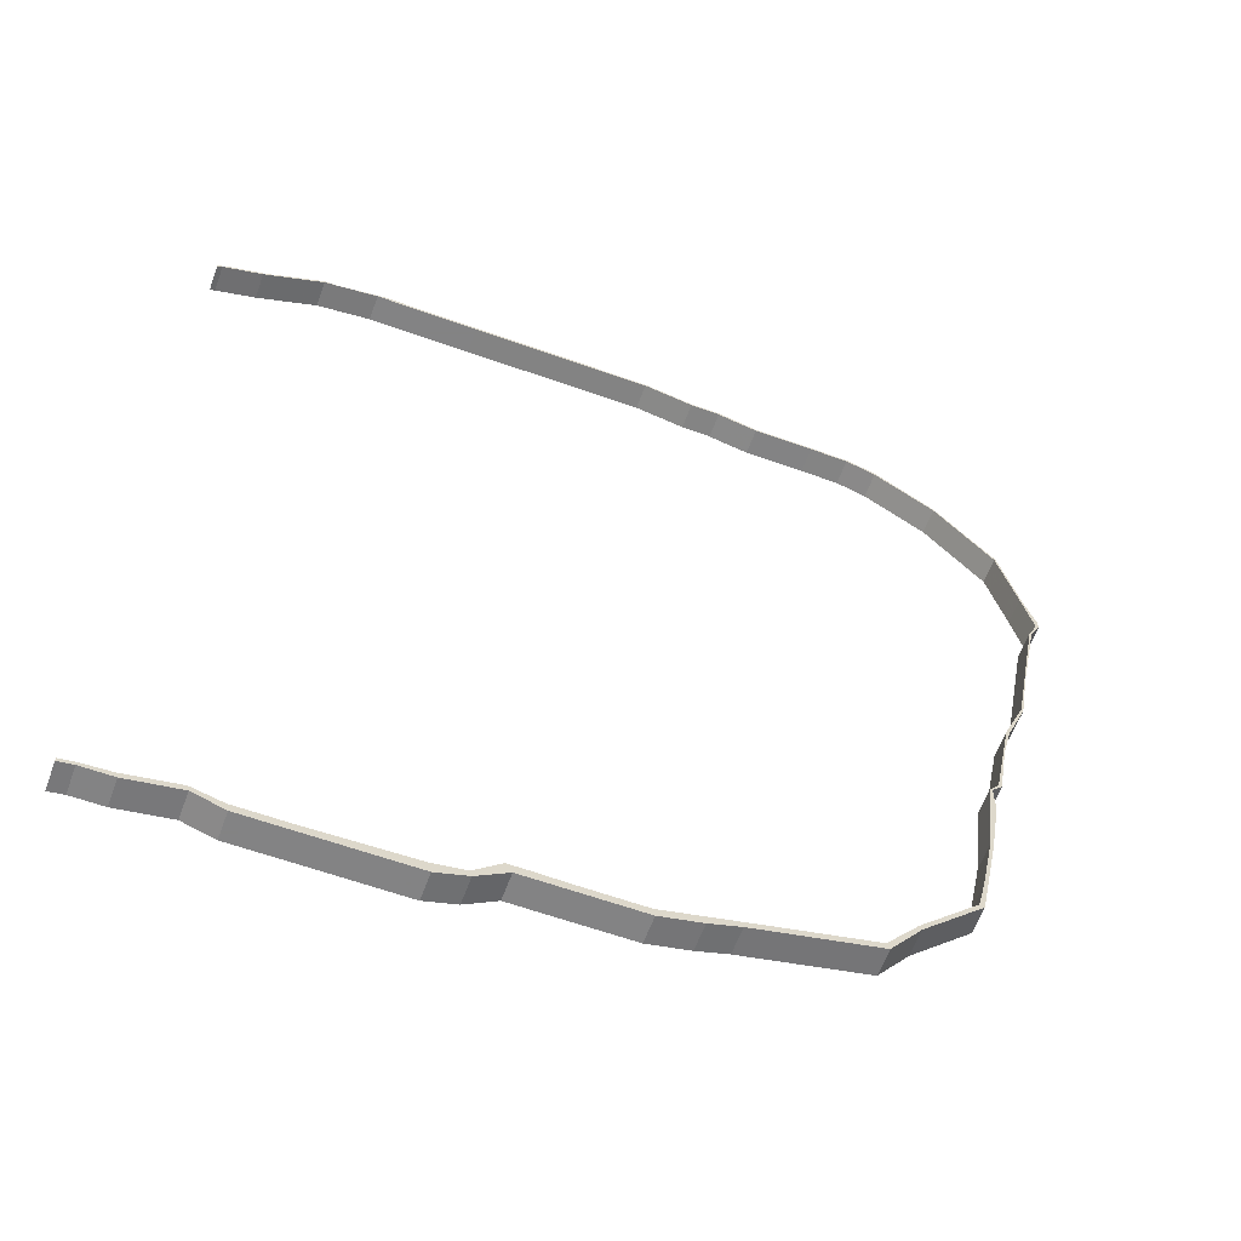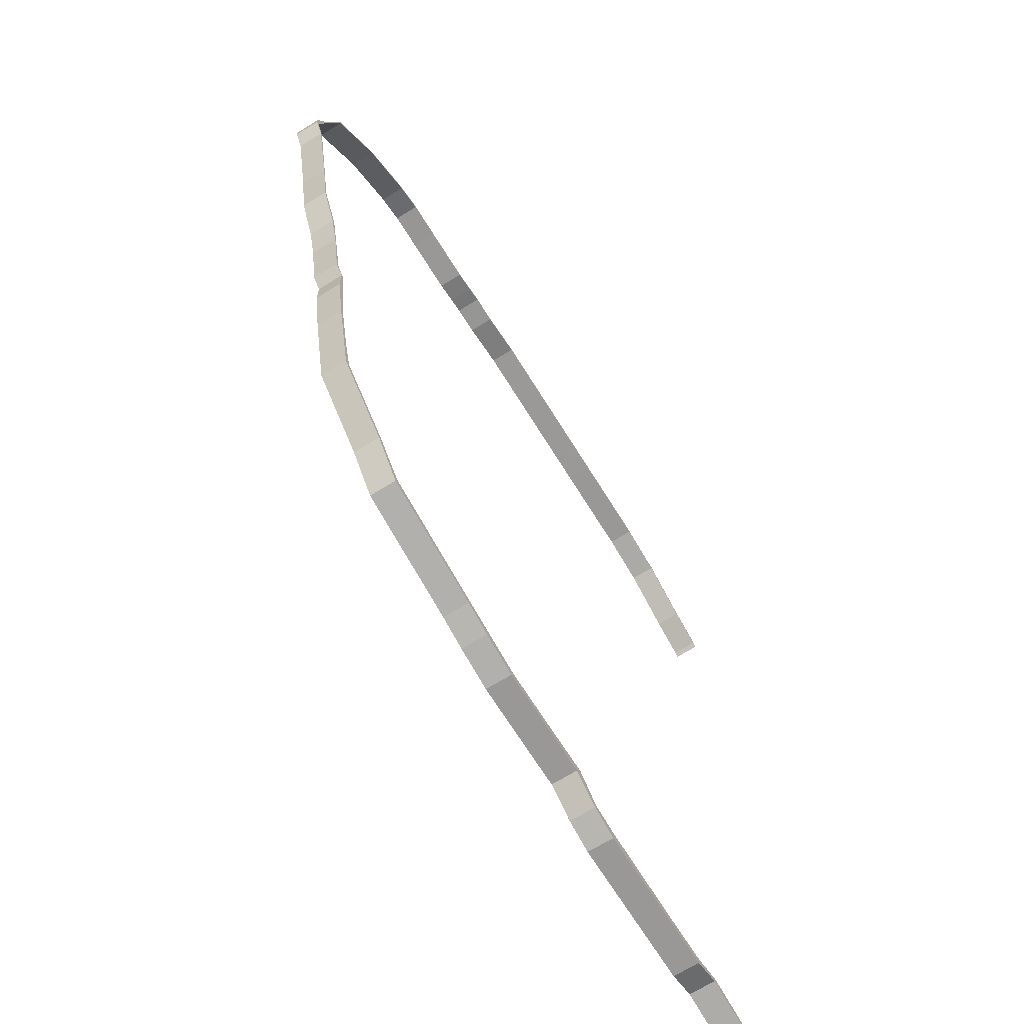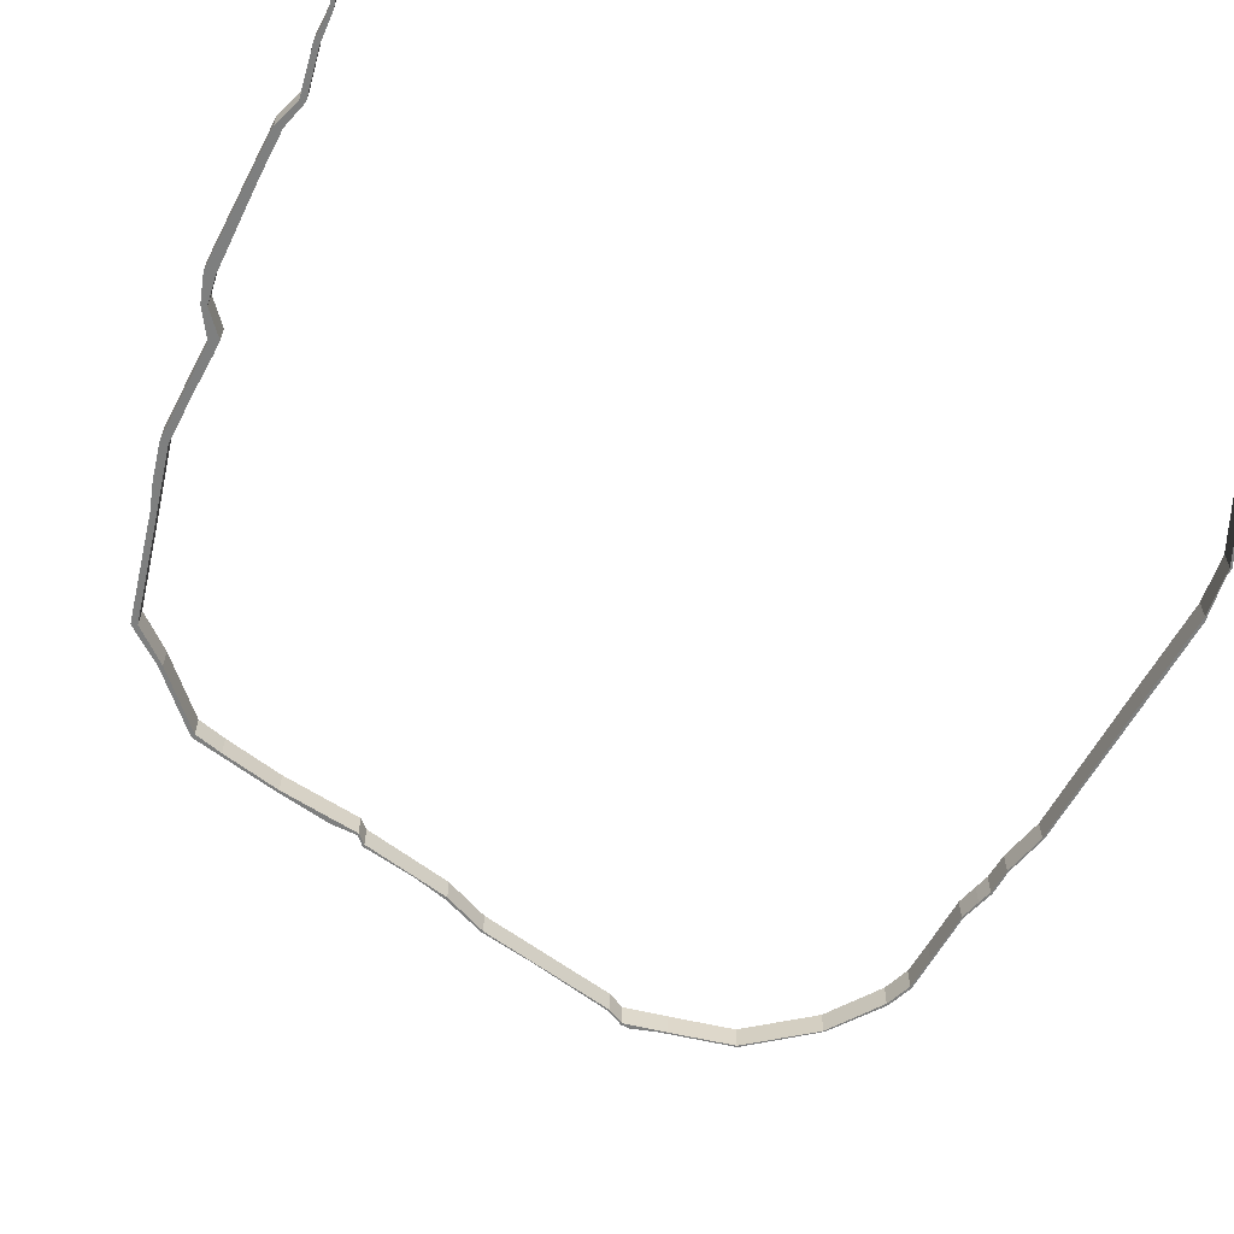
<metadata>
{"format":"obj","ext":"obj","renderer":"f3d","projection":"perspective","resolution":1024,"background":"white","views":[{"elev":-61.1,"azim":-20.1,"up":"+Z"},{"elev":-68.6,"azim":121.8,"up":"+Z"},{"elev":-59.6,"azim":-117.7,"up":"+Y"}]}
</metadata>
<code>
v -8.796 0.01437 -0.9919
v -8.833 0.01437 -1.015
v -8.833 0.01437 -0.9979
v -8.833 0.01437 -7.863
v -8.833 0.01437 -7.834
v -8.739 0.01437 -7.814
v -8.725 0.01437 -7.842
v -8.725 0.01437 -0.9437
v -8.514 0.01437 -7.801
v -8.5 0.01437 -7.842
v -8.5 0.01437 -0.8689
v -8.498 0.01437 -0.8842
v -8.139 0.01437 -7.722
v -8.125 0.01437 -7.767
v -8.05 0.01437 -0.6439
v -8.047 0.01437 -0.6609
v -7.975 0.01437 -0.6439
v -7.914 0.01437 -7.78
v -7.9 0.01437 -7.842
v -7.64 0.01437 -0.5918
v -7.601 0.01437 -0.569
v -7.553 0.01437 -7.78
v -6.861 0.01437 -0.5918
v -6.79 0.01437 -7.76
v -6.776 0.01437 -7.842
v -6.565 0.01437 -7.722
v -6.551 0.01437 -7.767
v -6.374 0.01437 -7.549
v -6.326 0.01437 -7.617
v -6.251 0.01437 -7.549
v -5.955 0.01437 -7.555
v -5.509 0.01437 -7.555
v -5.502 0.01437 -7.617
v -5.502 0.01437 -0.5826
v -5.502 0.01437 -0.569
v -5.202 0.01437 -7.542
v -5.13 0.01437 -0.657
v -5.127 0.01437 -0.6439
v -4.977 0.01437 -7.467
v -4.907 0.01437 -0.6615
v -4.902 0.01437 -0.6439
v -4.829 0.01437 -7.38
v -4.783 0.01437 -0.6925
v -4.606 0.01437 -0.7326
v -4.602 0.01437 -0.7189
v -4.153 0.01437 -0.7326
v -4.098 0.01437 -7.194
v -4.078 0.01437 -7.242
v -3.866 0.01437 -6.908
v -3.862 0.01437 -0.7372
v -3.853 0.01437 -6.942
v -3.853 0.01437 -0.7189
v -3.636 0.01437 -0.8116
v -3.628 0.01437 -0.7938
v -3.438 0.01437 -6.48
v -3.403 0.01437 -6.492
v -3.379 0.01437 -6.242
v -3.277 0.01437 -5.744
v -3.253 0.01437 -5.742
v -3.198 0.01437 -5.07
v -3.178 0.01437 -1.108
v -3.178 0.01437 -1.094
v -3.178 0.01437 -5.292
v -3.178 0.01437 -5.068
v -3.126 0.01437 -4.989
v -3.103 0.01437 -4.993
v -3.028 0.01437 -4.543
v -2.975 0.01437 -4.235
v -2.953 0.01437 -4.243
v -2.817 0.01437 -3.858
v -2.803 0.01437 -3.868
v -2.74 0.01437 -1.628
v -2.728 0.01437 -3.418
v -2.728 0.01437 -1.619
v -2.606 0.01437 -2.168
v -2.595 0.01437 -2.668
v -2.579 0.01437 -2.668
v -2.579 0.01437 -2.218
v -2.524 0.01437 -2.518
v -2.504 0.01437 -2.518
v -2.504 0.01437 -2.443
v -8.833 -0.1827 -0.9979
v -8.833 -0.1827 -1.015
v -8.796 -0.1827 -0.9919
v -8.739 -0.1827 -7.814
v -8.833 -0.1827 -7.834
v -8.833 -0.1827 -7.863
v -8.725 -0.1827 -0.9437
v -8.725 -0.1827 -7.842
v -8.514 -0.1827 -7.801
v -8.5 -0.1827 -0.8689
v -8.5 -0.1827 -7.842
v -8.498 -0.1827 -0.8842
v -8.139 -0.1827 -7.722
v -8.125 -0.1827 -7.767
v -8.05 -0.1827 -0.6439
v -8.047 -0.1827 -0.6609
v -7.975 -0.1827 -0.6439
v -7.914 -0.1827 -7.78
v -7.9 -0.1827 -7.842
v -7.64 -0.1827 -0.5918
v -7.601 -0.1827 -0.569
v -7.553 -0.1827 -7.78
v -6.861 -0.1827 -0.5918
v -6.79 -0.1827 -7.76
v -6.776 -0.1827 -7.842
v -6.565 -0.1827 -7.722
v -6.551 -0.1827 -7.767
v -6.374 -0.1827 -7.549
v -6.326 -0.1827 -7.617
v -6.251 -0.1827 -7.549
v -5.955 -0.1827 -7.555
v -5.509 -0.1827 -7.555
v -5.502 -0.1827 -0.569
v -5.502 -0.1827 -0.5826
v -5.502 -0.1827 -7.617
v -5.202 -0.1827 -7.542
v -5.13 -0.1827 -0.657
v -5.127 -0.1827 -0.6439
v -4.977 -0.1827 -7.467
v -4.907 -0.1827 -0.6615
v -4.902 -0.1827 -0.6439
v -4.829 -0.1827 -7.38
v -4.783 -0.1827 -0.6925
v -4.606 -0.1827 -0.7326
v -4.602 -0.1827 -0.7189
v -4.153 -0.1827 -0.7326
v -4.098 -0.1827 -7.194
v -4.078 -0.1827 -7.242
v -3.866 -0.1827 -6.908
v -3.862 -0.1827 -0.7372
v -3.853 -0.1827 -0.7189
v -3.853 -0.1827 -6.942
v -3.636 -0.1827 -0.8116
v -3.628 -0.1827 -0.7938
v -3.438 -0.1827 -6.48
v -3.403 -0.1827 -6.492
v -3.379 -0.1827 -6.242
v -3.277 -0.1827 -5.744
v -3.253 -0.1827 -5.742
v -3.198 -0.1827 -5.07
v -3.178 -0.1827 -1.108
v -3.178 -0.1827 -1.094
v -3.178 -0.1827 -5.292
v -3.178 -0.1827 -5.068
v -3.126 -0.1827 -4.989
v -3.103 -0.1827 -4.993
v -3.028 -0.1827 -4.543
v -2.975 -0.1827 -4.235
v -2.953 -0.1827 -4.243
v -2.817 -0.1827 -3.858
v -2.803 -0.1827 -3.868
v -2.74 -0.1827 -1.628
v -2.728 -0.1827 -1.619
v -2.728 -0.1827 -3.418
v -2.606 -0.1827 -2.168
v -2.595 -0.1827 -2.668
v -2.579 -0.1827 -2.218
v -2.579 -0.1827 -2.668
v -2.524 -0.1827 -2.518
v -2.504 -0.1827 -2.443
v -2.504 -0.1827 -2.518
v -3.198 -0.1827 -5.07
v -3.126 -0.1827 -4.989
v -3.126 0.01437 -4.989
v -3.198 0.01437 -5.07
v -3.438 -0.1827 -6.48
v -3.379 -0.1827 -6.242
v -3.379 0.01437 -6.242
v -3.438 0.01437 -6.48
v -4.829 -0.1827 -7.38
v -4.098 -0.1827 -7.194
v -4.098 0.01437 -7.194
v -4.829 0.01437 -7.38
v -5.509 -0.1827 -7.555
v -4.829 -0.1827 -7.38
v -4.829 0.01437 -7.38
v -5.509 0.01437 -7.555
v -5.955 -0.1827 -7.555
v -5.509 -0.1827 -7.555
v -5.509 0.01437 -7.555
v -5.955 0.01437 -7.555
v -6.251 -0.1827 -7.549
v -5.955 -0.1827 -7.555
v -5.955 0.01437 -7.555
v -6.251 0.01437 -7.549
v -6.374 -0.1827 -7.549
v -6.251 -0.1827 -7.549
v -6.251 0.01437 -7.549
v -6.374 0.01437 -7.549
v -6.565 -0.1827 -7.722
v -6.374 -0.1827 -7.549
v -6.374 0.01437 -7.549
v -6.565 0.01437 -7.722
v -7.914 -0.1827 -7.78
v -7.553 -0.1827 -7.78
v -7.553 0.01437 -7.78
v -7.914 0.01437 -7.78
v -8.139 -0.1827 -7.722
v -7.914 -0.1827 -7.78
v -7.914 0.01437 -7.78
v -8.139 0.01437 -7.722
v -8.833 -0.1827 -7.863
v -8.833 -0.1827 -7.834
v -8.833 0.01437 -7.834
v -8.833 0.01437 -7.863
v -7.9 -0.1827 -7.842
v -8.125 -0.1827 -7.767
v -8.125 0.01437 -7.767
v -7.9 0.01437 -7.842
v -7.526 -0.1827 -7.842
v -7.9 -0.1827 -7.842
v -7.9 0.01437 -7.842
v -7.526 0.01437 -7.842
v -7.301 -0.1827 -7.842
v -7.526 -0.1827 -7.842
v -7.526 0.01437 -7.842
v -7.301 0.01437 -7.842
v -6.926 -0.1827 -7.842
v -7.301 -0.1827 -7.842
v -7.301 0.01437 -7.842
v -6.926 0.01437 -7.842
v -6.776 -0.1827 -7.842
v -6.926 -0.1827 -7.842
v -6.926 0.01437 -7.842
v -6.776 0.01437 -7.842
v -6.551 -0.1827 -7.767
v -6.776 -0.1827 -7.842
v -6.776 0.01437 -7.842
v -6.551 0.01437 -7.767
v -6.326 -0.1827 -7.617
v -6.551 -0.1827 -7.767
v -6.551 0.01437 -7.767
v -6.326 0.01437 -7.617
v -6.101 -0.1827 -7.617
v -6.326 -0.1827 -7.617
v -6.326 0.01437 -7.617
v -6.101 0.01437 -7.617
v -5.802 -0.1827 -7.617
v -6.101 -0.1827 -7.617
v -6.101 0.01437 -7.617
v -5.802 0.01437 -7.617
v -5.502 -0.1827 -7.617
v -5.802 -0.1827 -7.617
v -5.802 0.01437 -7.617
v -5.502 0.01437 -7.617
v -4.677 -0.1827 -7.392
v -4.677 0.01437 -7.392
v -4.378 -0.1827 -7.317
v -4.677 -0.1827 -7.392
v -4.677 0.01437 -7.392
v -4.378 0.01437 -7.317
v -4.078 -0.1827 -7.242
v -4.378 -0.1827 -7.317
v -4.378 0.01437 -7.317
v -4.078 0.01437 -7.242
v -3.778 -0.1827 -6.867
v -3.778 0.01437 -6.867
v -3.703 -0.1827 -6.792
v -3.778 -0.1827 -6.867
v -3.778 0.01437 -6.867
v -3.703 0.01437 -6.792
v -3.403 -0.1827 -6.492
v -3.703 -0.1827 -6.792
v -3.703 0.01437 -6.792
v -3.403 0.01437 -6.492
v -3.328 -0.1827 -6.117
v -3.403 -0.1827 -6.492
v -3.403 0.01437 -6.492
v -3.328 0.01437 -6.117
v -3.253 -0.1827 -5.742
v -3.328 -0.1827 -6.117
v -3.328 0.01437 -6.117
v -3.253 0.01437 -5.742
v -3.103 -0.1827 -4.993
v -3.178 -0.1827 -5.068
v -3.178 0.01437 -5.068
v -3.103 0.01437 -4.993
v -2.728 -0.1827 -3.418
v -2.803 -0.1827 -3.868
v -2.803 0.01437 -3.868
v -2.728 0.01437 -3.418
v -2.653 -0.1827 -3.043
v -2.728 -0.1827 -3.418
v -2.728 0.01437 -3.418
v -2.653 0.01437 -3.043
v -2.579 -0.1827 -2.668
v -2.653 -0.1827 -3.043
v -2.653 0.01437 -3.043
v -2.579 0.01437 -2.668
v -2.504 -0.1827 -2.518
v -2.579 -0.1827 -2.668
v -2.579 0.01437 -2.668
v -2.504 0.01437 -2.518
v -2.504 -0.1827 -2.443
v -2.504 -0.1827 -2.518
v -2.504 0.01437 -2.518
v -2.504 0.01437 -2.443
v -3.178 -0.1827 -1.094
v -2.728 -0.1827 -1.619
v -2.728 0.01437 -1.619
v -3.178 0.01437 -1.094
v -3.628 -0.1827 -0.7938
v -3.178 -0.1827 -1.094
v -3.178 0.01437 -1.094
v -3.628 0.01437 -0.7938
v -3.853 -0.1827 -0.7189
v -3.628 -0.1827 -0.7938
v -3.628 0.01437 -0.7938
v -3.853 0.01437 -0.7189
v -4.228 -0.1827 -0.7189
v -3.853 -0.1827 -0.7189
v -3.853 0.01437 -0.7189
v -4.228 0.01437 -0.7189
v -4.378 -0.1827 -0.7189
v -4.228 -0.1827 -0.7189
v -4.228 0.01437 -0.7189
v -4.378 0.01437 -0.7189
v -4.602 -0.1827 -0.7189
v -4.378 -0.1827 -0.7189
v -4.378 0.01437 -0.7189
v -4.602 0.01437 -0.7189
v -4.902 -0.1827 -0.6439
v -4.602 -0.1827 -0.7189
v -4.602 0.01437 -0.7189
v -4.902 0.01437 -0.6439
v -5.802 -0.1827 -0.569
v -5.802 0.01437 -0.569
v -6.101 -0.1827 -0.569
v -5.802 -0.1827 -0.569
v -5.802 0.01437 -0.569
v -6.101 0.01437 -0.569
v -6.401 -0.1827 -0.569
v -6.101 -0.1827 -0.569
v -6.101 0.01437 -0.569
v -6.401 0.01437 -0.569
v -6.776 -0.1827 -0.569
v -6.401 -0.1827 -0.569
v -6.401 0.01437 -0.569
v -6.776 0.01437 -0.569
v -7.001 -0.1827 -0.569
v -6.776 -0.1827 -0.569
v -6.776 0.01437 -0.569
v -7.001 0.01437 -0.569
v -7.376 -0.1827 -0.569
v -7.001 -0.1827 -0.569
v -7.001 0.01437 -0.569
v -7.376 0.01437 -0.569
v -8.2 -0.1827 -0.7189
v -8.05 -0.1827 -0.6439
v -8.05 0.01437 -0.6439
v -8.2 0.01437 -0.7189
v -8.833 -0.1827 -1.015
v -8.833 -0.1827 -0.9979
v -8.833 0.01437 -0.9979
v -8.833 0.01437 -1.015
v -8.796 -0.1827 -0.9919
v -8.833 -0.1827 -1.015
v -8.833 0.01437 -1.015
v -8.796 0.01437 -0.9919
v -5.502 -0.1827 -0.5826
v -6.861 -0.1827 -0.5918
v -6.861 0.01437 -0.5918
v -5.502 0.01437 -0.5826
v -4.783 -0.1827 -0.6925
v -4.907 -0.1827 -0.6615
v -4.907 0.01437 -0.6615
v -4.783 0.01437 -0.6925
v -4.606 -0.1827 -0.7326
v -4.783 -0.1827 -0.6925
v -4.783 0.01437 -0.6925
v -4.606 0.01437 -0.7326
v -4.153 -0.1827 -0.7326
v -4.606 -0.1827 -0.7326
v -4.606 0.01437 -0.7326
v -4.153 0.01437 -0.7326
v -3.862 -0.1827 -0.7372
v -4.153 -0.1827 -0.7326
v -4.153 0.01437 -0.7326
v -3.862 0.01437 -0.7372
v -3.636 -0.1827 -0.8116
v -3.862 -0.1827 -0.7372
v -3.862 0.01437 -0.7372
v -3.636 0.01437 -0.8116
v -3.178 -0.1827 -1.108
v -3.636 -0.1827 -0.8116
v -3.636 0.01437 -0.8116
v -3.178 0.01437 -1.108
v -2.74 -0.1827 -1.628
v -3.178 -0.1827 -1.108
v -3.178 0.01437 -1.108
v -2.74 0.01437 -1.628
v -2.606 -0.1827 -2.168
v -2.74 -0.1827 -1.628
v -2.74 0.01437 -1.628
v -2.606 0.01437 -2.168
v -2.524 -0.1827 -2.518
v -2.606 -0.1827 -2.168
v -2.606 0.01437 -2.168
v -2.524 0.01437 -2.518
v -2.595 -0.1827 -2.668
v -2.524 -0.1827 -2.518
v -2.524 0.01437 -2.518
v -2.595 0.01437 -2.668
v -2.817 -0.1827 -3.858
v -2.595 -0.1827 -2.668
v -2.595 0.01437 -2.668
v -2.817 0.01437 -3.858
f 1 2 3
f 4 5 6
f 7 4 6
f 1 3 8
f 7 6 9
f 10 7 9
f 1 8 11
f 12 1 11
f 10 9 13
f 14 10 13
f 12 11 15
f 16 12 15
f 16 15 17
f 14 13 18
f 19 14 18
f 20 16 17
f 20 17 21
f 19 18 22
f 23 20 21
f 19 22 24
f 25 19 24
f 25 24 26
f 27 25 26
f 27 26 28
f 29 27 28
f 29 28 30
f 29 30 31
f 29 31 32
f 33 29 32
f 34 23 21
f 34 21 35
f 36 33 32
f 37 34 35
f 37 35 38
f 39 36 32
f 40 37 38
f 40 38 41
f 39 32 42
f 43 40 41
f 44 43 41
f 44 41 45
f 46 44 45
f 39 42 47
f 48 39 47
f 48 47 49
f 50 46 45
f 51 48 49
f 50 45 52
f 53 50 52
f 53 52 54
f 51 49 55
f 56 51 55
f 56 55 57
f 56 57 58
f 59 56 58
f 59 58 60
f 61 53 54
f 61 54 62
f 63 59 60
f 64 63 60
f 64 60 65
f 66 64 65
f 67 66 65
f 67 65 68
f 69 67 68
f 69 68 70
f 71 69 70
f 72 61 62
f 73 71 70
f 72 62 74
f 75 72 74
f 73 70 76
f 77 73 76
f 75 74 78
f 77 76 79
f 79 75 78
f 80 77 79
f 80 79 81
f 81 79 78
f 82 83 84
f 85 86 87
f 88 82 84
f 85 87 89
f 90 85 89
f 91 88 84
f 90 89 92
f 91 84 93
f 94 90 92
f 94 92 95
f 96 91 93
f 96 93 97
f 98 96 97
f 99 94 95
f 99 95 100
f 98 97 101
f 102 98 101
f 103 99 100
f 102 101 104
f 105 103 100
f 105 100 106
f 107 105 106
f 107 106 108
f 109 107 108
f 109 108 110
f 111 109 110
f 112 111 110
f 113 112 110
f 114 102 104
f 114 104 115
f 113 110 116
f 113 116 117
f 114 115 118
f 119 114 118
f 113 117 120
f 119 118 121
f 122 119 121
f 123 113 120
f 122 121 124
f 122 124 125
f 126 122 125
f 126 125 127
f 128 123 120
f 128 120 129
f 130 128 129
f 126 127 131
f 132 126 131
f 130 129 133
f 132 131 134
f 135 132 134
f 136 130 133
f 136 133 137
f 138 136 137
f 139 138 137
f 139 137 140
f 141 139 140
f 135 134 142
f 143 135 142
f 141 140 144
f 141 144 145
f 146 141 145
f 146 145 147
f 146 147 148
f 149 146 148
f 149 148 150
f 151 149 150
f 151 150 152
f 143 142 153
f 154 143 153
f 151 152 155
f 154 153 156
f 157 151 155
f 158 154 156
f 157 155 159
f 158 156 160
f 160 157 159
f 161 158 160
f 161 160 162
f 162 160 159
f 149 151 70
f 149 70 68
f 146 149 68
f 146 68 65
f 163 164 165
f 163 165 166
f 139 141 60
f 139 60 58
f 138 139 58
f 138 58 57
f 167 168 169
f 167 169 170
f 130 136 55
f 130 55 49
f 128 130 49
f 128 49 47
f 171 172 173
f 171 173 174
f 175 176 177
f 175 177 178
f 179 180 181
f 179 181 182
f 183 184 185
f 183 185 186
f 187 188 189
f 187 189 190
f 191 192 193
f 191 193 194
f 105 107 26
f 105 26 24
f 103 105 24
f 103 24 22
f 195 196 197
f 195 197 198
f 199 200 201
f 199 201 202
f 90 94 13
f 90 13 9
f 85 90 9
f 85 9 6
f 86 85 6
f 86 6 5
f 203 204 205
f 203 205 206
f 89 87 4
f 89 4 7
f 92 89 7
f 92 7 10
f 95 92 10
f 95 10 14
f 207 208 209
f 207 209 210
f 211 212 213
f 211 213 214
f 215 216 217
f 215 217 218
f 219 220 221
f 219 221 222
f 223 224 225
f 223 225 226
f 227 228 229
f 227 229 230
f 231 232 233
f 231 233 234
f 235 236 237
f 235 237 238
f 239 240 241
f 239 241 242
f 243 244 245
f 243 245 246
f 117 116 33
f 117 33 36
f 120 117 36
f 120 36 39
f 247 120 39
f 247 39 248
f 249 250 251
f 249 251 252
f 253 254 255
f 253 255 256
f 133 129 48
f 133 48 51
f 257 133 51
f 257 51 258
f 259 260 261
f 259 261 262
f 263 264 265
f 263 265 266
f 267 268 269
f 267 269 270
f 271 272 273
f 271 273 274
f 144 140 59
f 144 59 63
f 145 144 63
f 145 63 64
f 275 276 277
f 275 277 278
f 148 147 66
f 148 66 67
f 150 148 67
f 150 67 69
f 152 150 69
f 152 69 71
f 279 280 281
f 279 281 282
f 283 284 285
f 283 285 286
f 287 288 289
f 287 289 290
f 291 292 293
f 291 293 294
f 295 296 297
f 295 297 298
f 158 161 81
f 158 81 78
f 154 158 78
f 154 78 74
f 299 300 301
f 299 301 302
f 303 304 305
f 303 305 306
f 307 308 309
f 307 309 310
f 311 312 313
f 311 313 314
f 315 316 317
f 315 317 318
f 319 320 321
f 319 321 322
f 323 324 325
f 323 325 326
f 119 122 41
f 119 41 38
f 114 119 38
f 114 38 35
f 327 114 35
f 327 35 328
f 329 330 331
f 329 331 332
f 333 334 335
f 333 335 336
f 337 338 339
f 337 339 340
f 341 342 343
f 341 343 344
f 345 346 347
f 345 347 348
f 102 345 348
f 102 348 21
f 98 102 21
f 98 21 17
f 96 98 17
f 96 17 15
f 349 350 351
f 349 351 352
f 91 349 352
f 91 352 11
f 88 91 11
f 88 11 8
f 82 88 8
f 82 8 3
f 353 354 355
f 353 355 356
f 357 358 359
f 357 359 360
f 1 93 84
f 93 1 12
f 97 93 12
f 97 12 16
f 101 97 16
f 101 16 20
f 104 101 20
f 104 20 23
f 361 362 363
f 361 363 364
f 118 115 34
f 118 34 37
f 121 118 37
f 121 37 40
f 365 366 367
f 365 367 368
f 369 370 371
f 369 371 372
f 373 374 375
f 373 375 376
f 377 378 379
f 377 379 380
f 381 382 383
f 381 383 384
f 385 386 387
f 385 387 388
f 389 390 391
f 389 391 392
f 393 394 395
f 393 395 396
f 397 398 399
f 397 399 400
f 401 402 403
f 401 403 404
f 405 406 407
f 405 407 408

</code>
